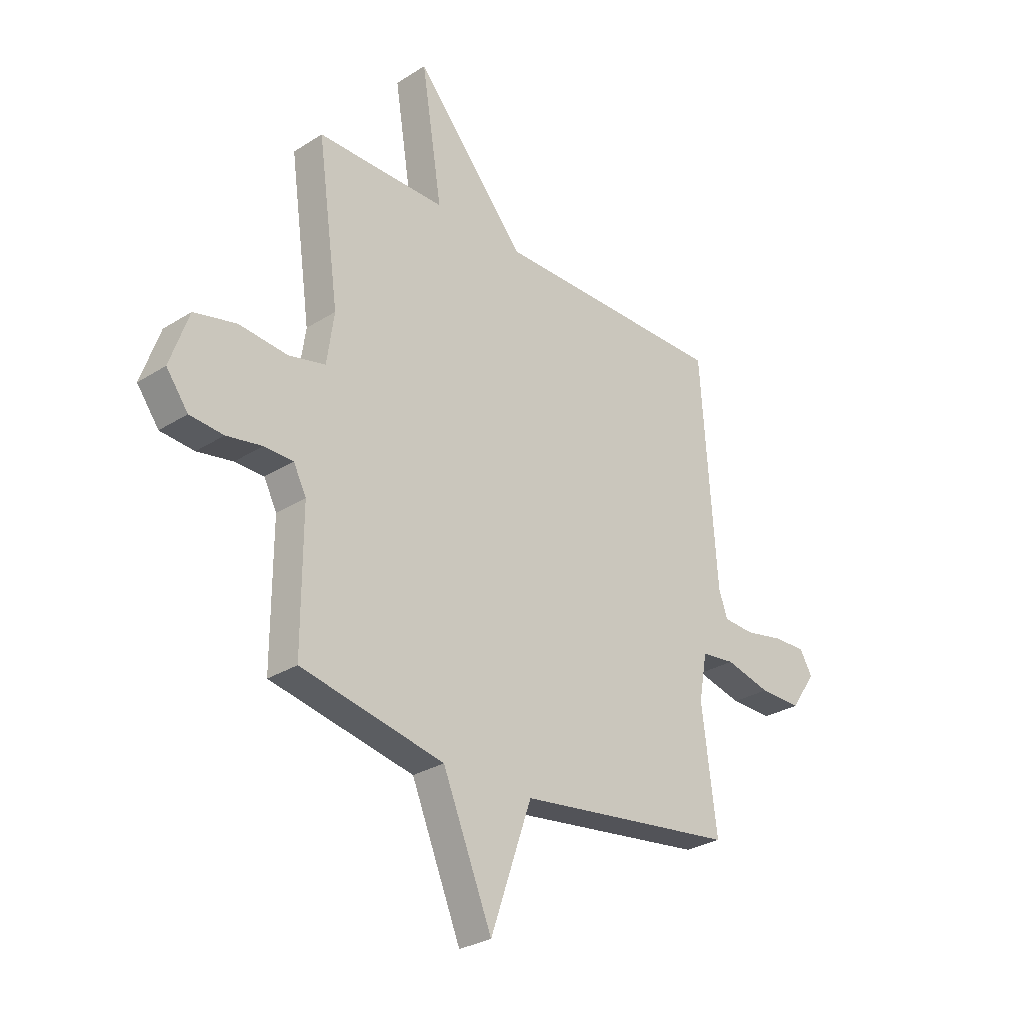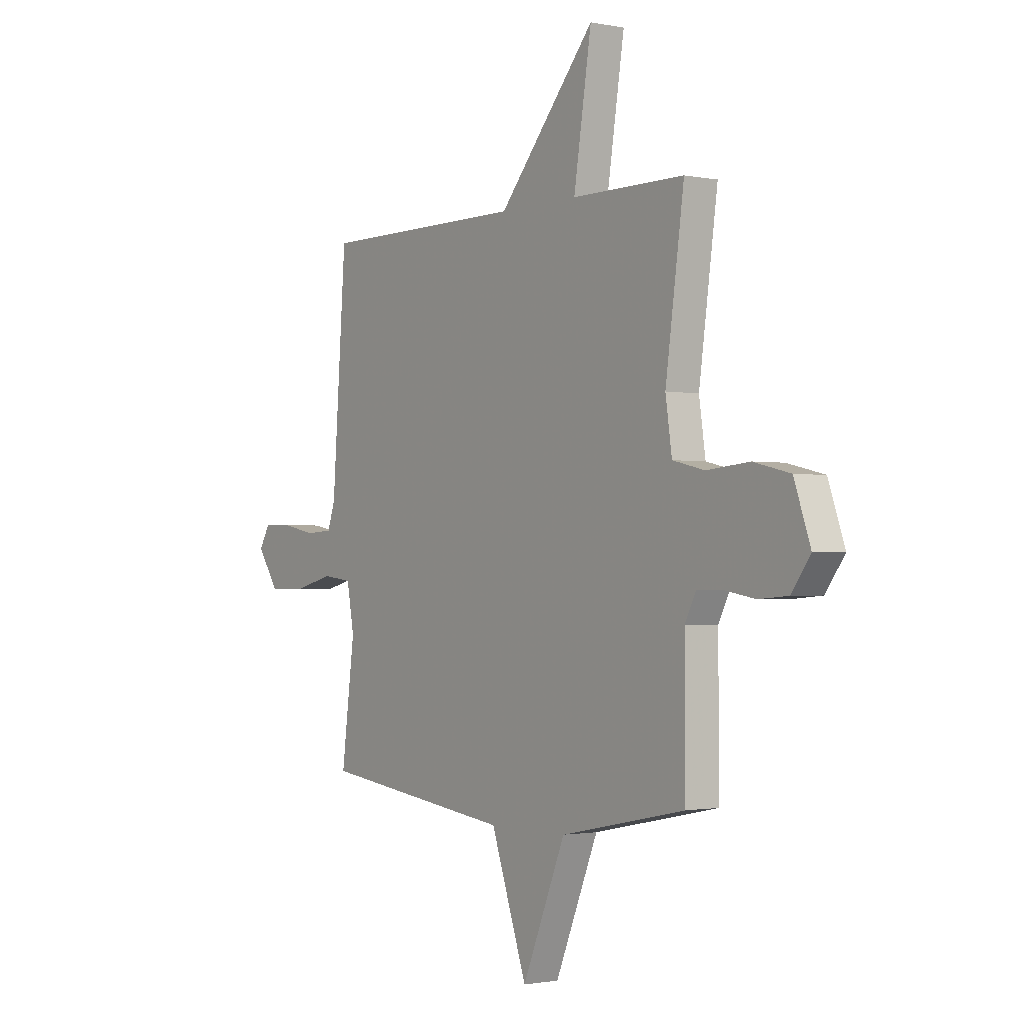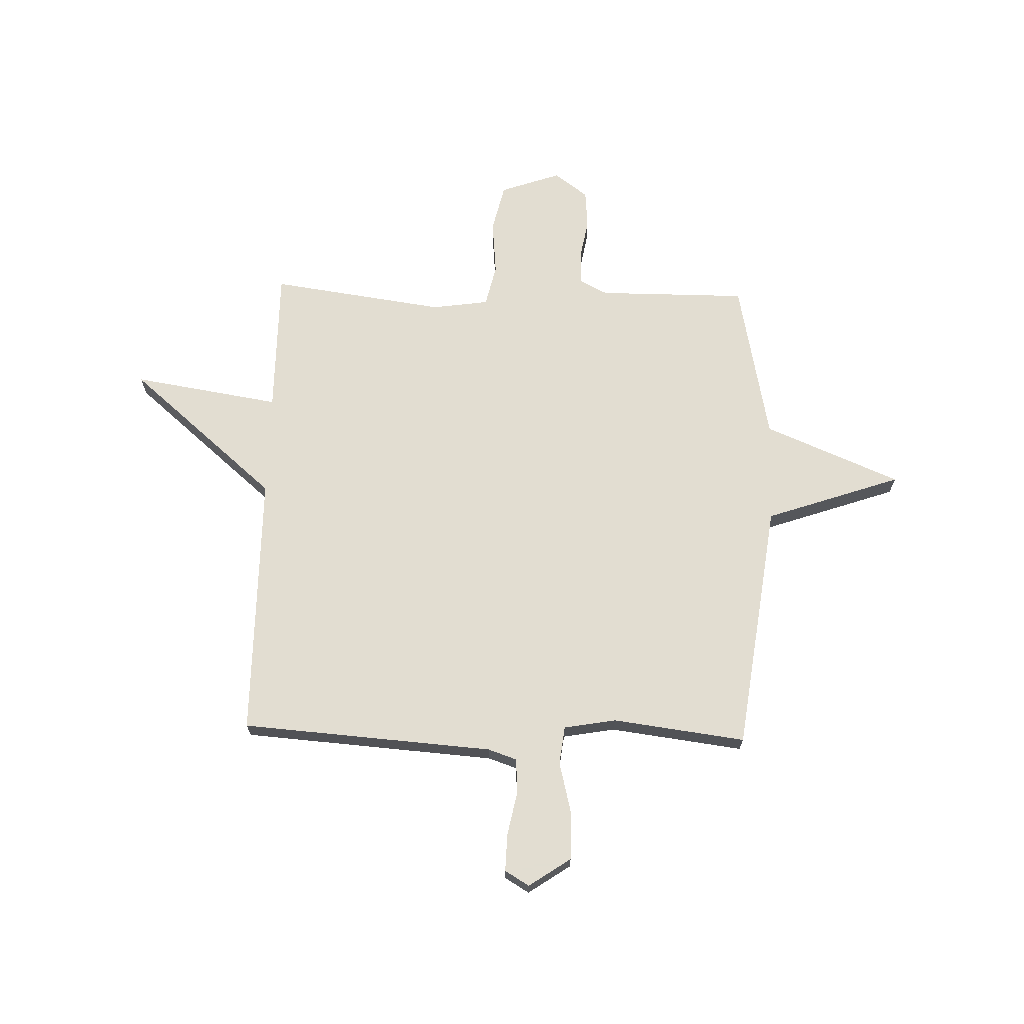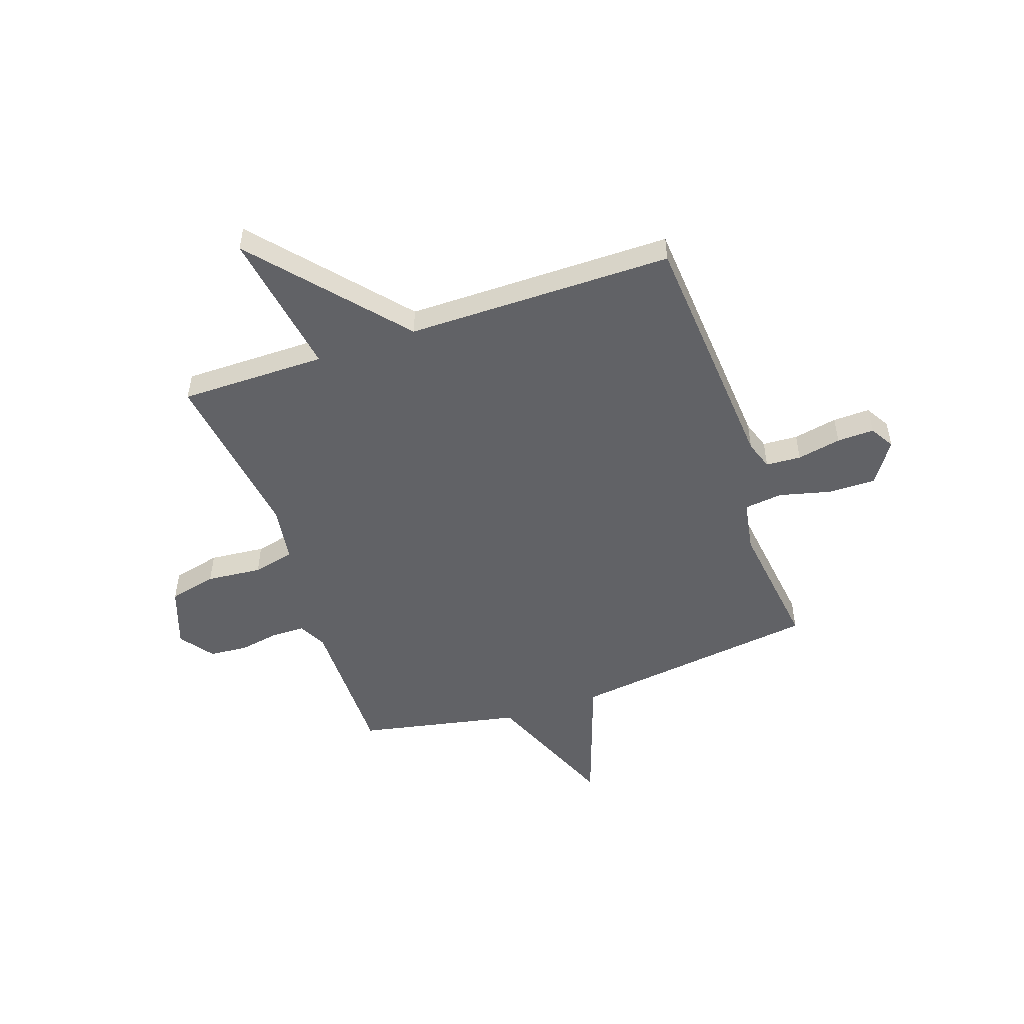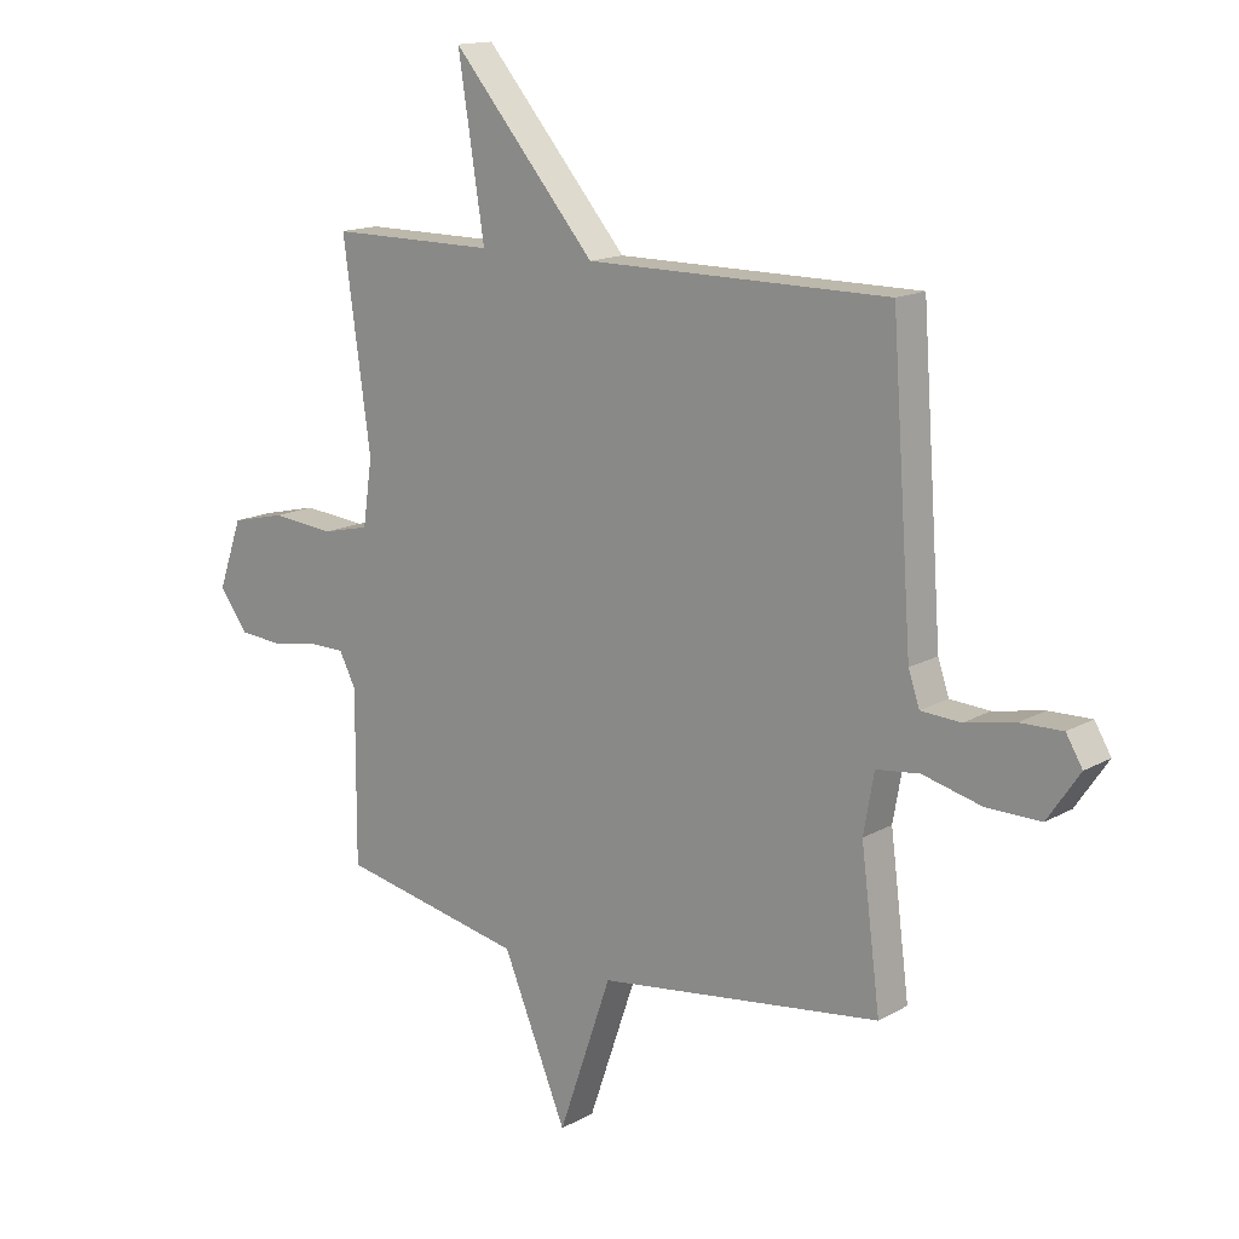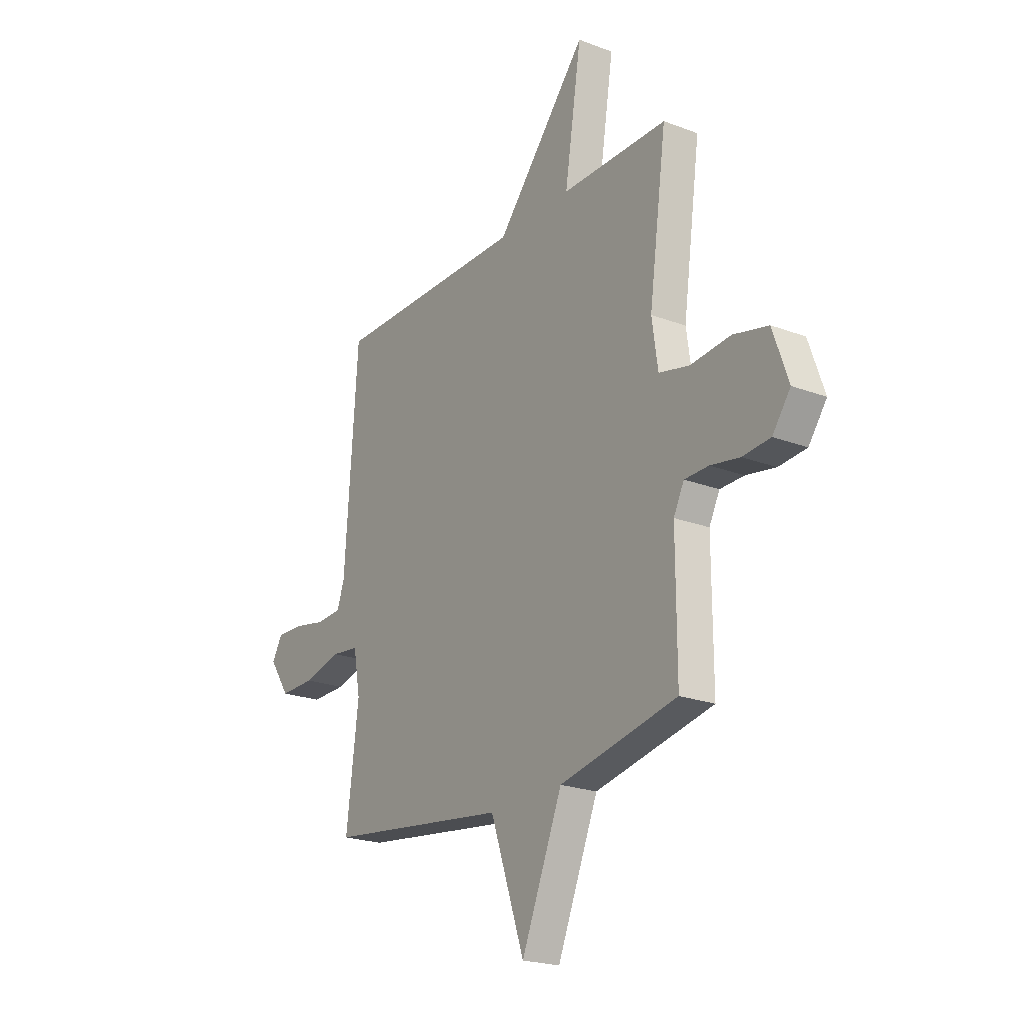
<metadata>
{"format":"obj","ext":"obj","renderer":"f3d","projection":"perspective","resolution":1024,"background":"white","views":[{"elev":-28.7,"azim":-46.4,"up":"+Z"},{"elev":-1.5,"azim":-126.2,"up":"+Z"},{"elev":68.6,"azim":91.7,"up":"+Y"},{"elev":-50.7,"azim":19.0,"up":"+Y"},{"elev":14.9,"azim":39.8,"up":"+Z"},{"elev":-22.1,"azim":-123.6,"up":"+Z"}]}
</metadata>
<code>
v -0.5 0.07 0.5
v -0.216 0.07 0.5
v -0.261 0.07 0.786
v -0.016 0.07 0.5
v 0.5 0.07 0.5
v 0.535 0.07 0.011
v 0.554 0.07 -0.045
v 0.622 0.07 -0.049
v 0.707 0.07 -0.032
v 0.779 0.07 -0.03
v 0.807 0.07 -0.077
v 0.752 0.07 -0.158
v 0.659 0.07 -0.157
v 0.559 0.07 -0.132
v 0.485 0.07 -0.141
v 0.467 0.07 -0.242
v 0.5 0.07 -0.5
v 0.015 0.07 -0.564
v -0.076 0.07 -0.827
v -0.185 0.07 -0.564
v -0.5 0.07 -0.5
v -0.499 0.07 -0.21
v -0.527 0.07 -0.155
v -0.591 0.07 -0.154
v -0.669 0.07 -0.168
v -0.743 0.07 -0.162
v -0.791 0.07 -0.097
v -0.75 0.07 0.02
v -0.657 0.07 0.042
v -0.55 0.07 0.032
v -0.469 0.07 0.051
v -0.453 0.07 0.161
v -0.5 0 0.5
v -0.216 0 0.5
v -0.261 0 0.786
v -0.016 0 0.5
v 0.5 0 0.5
v 0.535 0 0.011
v 0.554 0 -0.045
v 0.622 0 -0.049
v 0.707 0 -0.032
v 0.779 0 -0.03
v 0.807 0 -0.077
v 0.752 0 -0.158
v 0.659 0 -0.157
v 0.559 0 -0.132
v 0.485 0 -0.141
v 0.467 0 -0.242
v 0.5 0 -0.5
v 0.015 0 -0.564
v -0.076 0 -0.827
v -0.185 0 -0.564
v -0.5 0 -0.5
v -0.499 0 -0.21
v -0.527 0 -0.155
v -0.591 0 -0.154
v -0.669 0 -0.168
v -0.743 0 -0.162
v -0.791 0 -0.097
v -0.75 0 0.02
v -0.657 0 0.042
v -0.55 0 0.032
v -0.469 0 0.051
v -0.453 0 0.161
f 28 29 30
f 27 28 30
f 26 27 30
f 25 26 30
f 24 25 30
f 23 24 30 31
f 22 23 31
f 22 31 32
f 21 22 32
f 20 21 32
f 32 1 2
f 20 32 2
f 19 20 2
f 18 19 2
f 12 13 14
f 11 12 14
f 10 11 14
f 9 10 14
f 8 9 14
f 7 8 14 15
f 6 7 15
f 4 5 6 15
f 2 3 4
f 18 2 4
f 17 18 4
f 16 17 4
f 4 15 16
f 62 61 60
f 62 60 59
f 62 59 58
f 62 58 57
f 62 57 56
f 63 62 56 55
f 63 55 54
f 64 63 54
f 64 54 53
f 64 53 52
f 34 33 64
f 34 64 52
f 34 52 51
f 34 51 50
f 46 45 44
f 46 44 43
f 46 43 42
f 46 42 41
f 46 41 40
f 47 46 40 39
f 47 39 38
f 47 38 37 36
f 36 35 34
f 36 34 50
f 36 50 49
f 36 49 48
f 48 47 36
f 1 33 34 2
f 2 34 35 3
f 3 35 36 4
f 4 36 37 5
f 5 37 38 6
f 6 38 39 7
f 7 39 40 8
f 8 40 41 9
f 9 41 42 10
f 10 42 43 11
f 11 43 44 12
f 12 44 45 13
f 13 45 46 14
f 14 46 47 15
f 15 47 48 16
f 16 48 49 17
f 17 49 50 18
f 18 50 51 19
f 19 51 52 20
f 20 52 53 21
f 21 53 54 22
f 22 54 55 23
f 23 55 56 24
f 24 56 57 25
f 25 57 58 26
f 26 58 59 27
f 27 59 60 28
f 28 60 61 29
f 29 61 62 30
f 30 62 63 31
f 31 63 64 32
f 32 64 33 1

</code>
